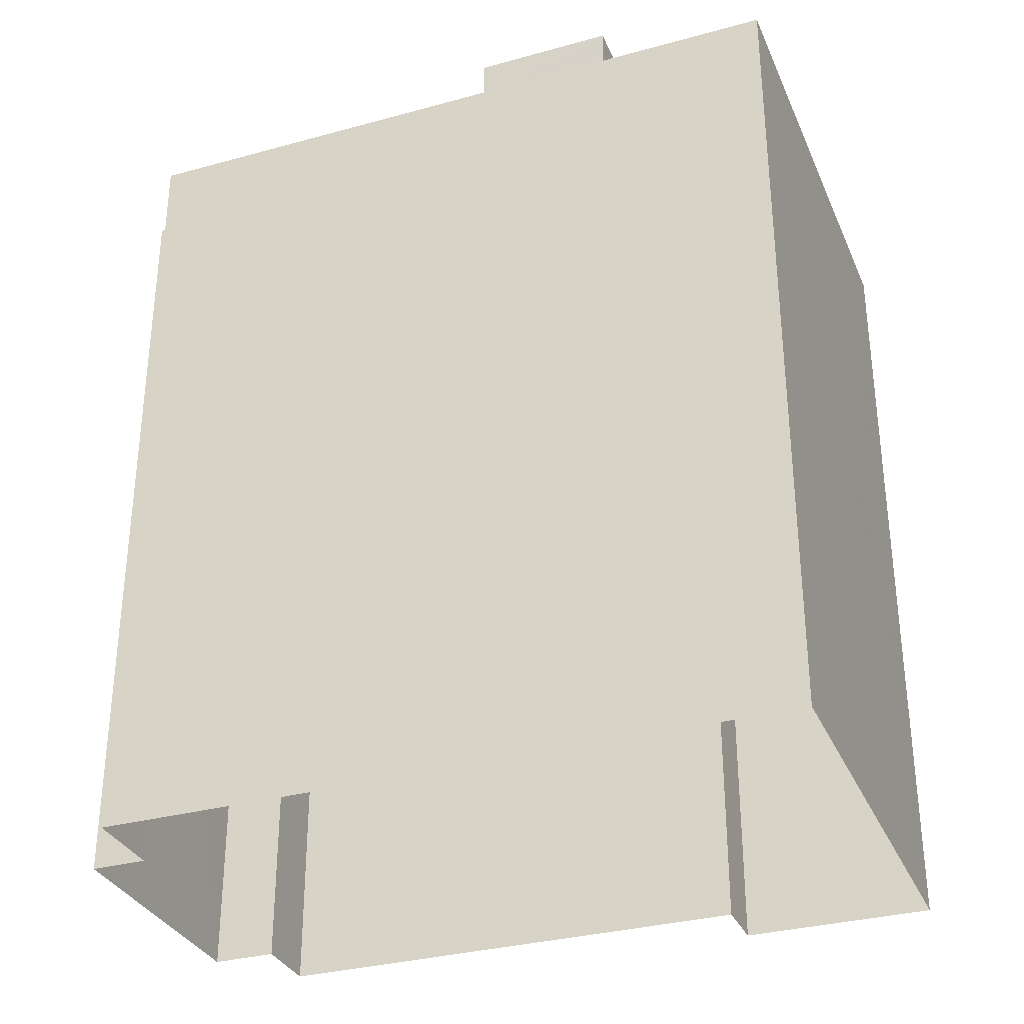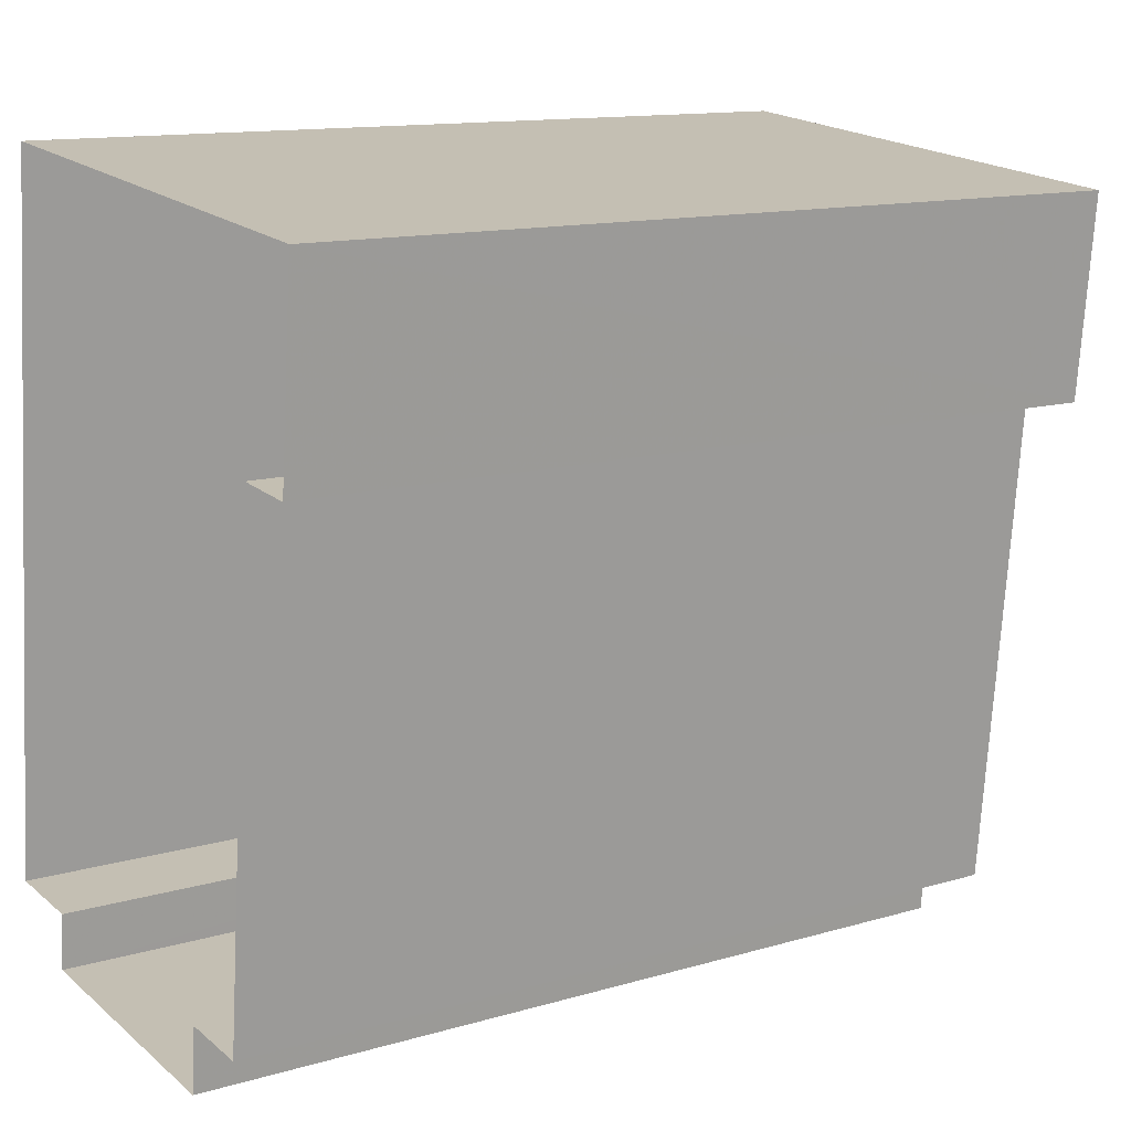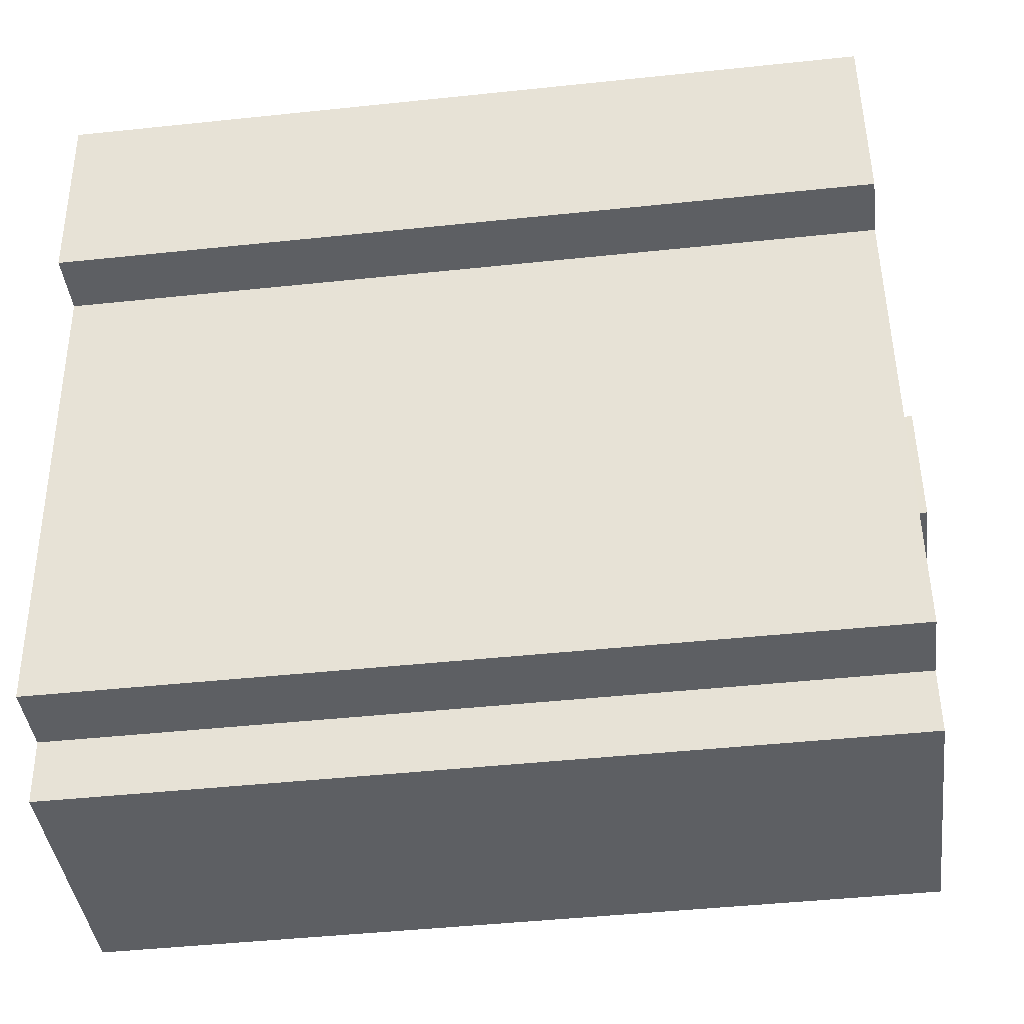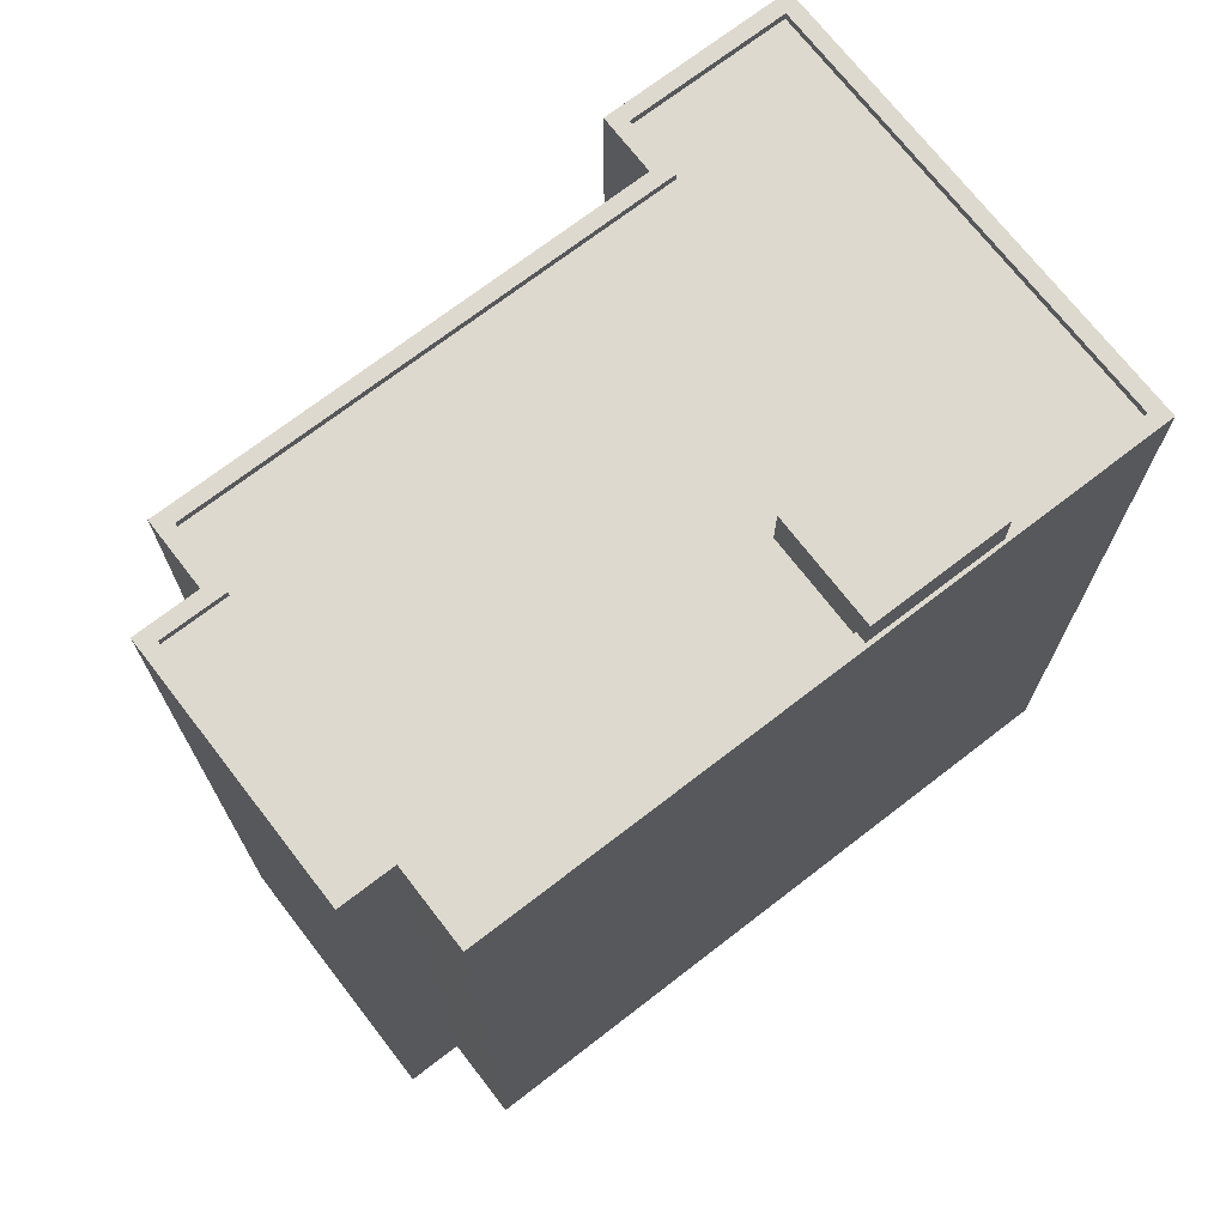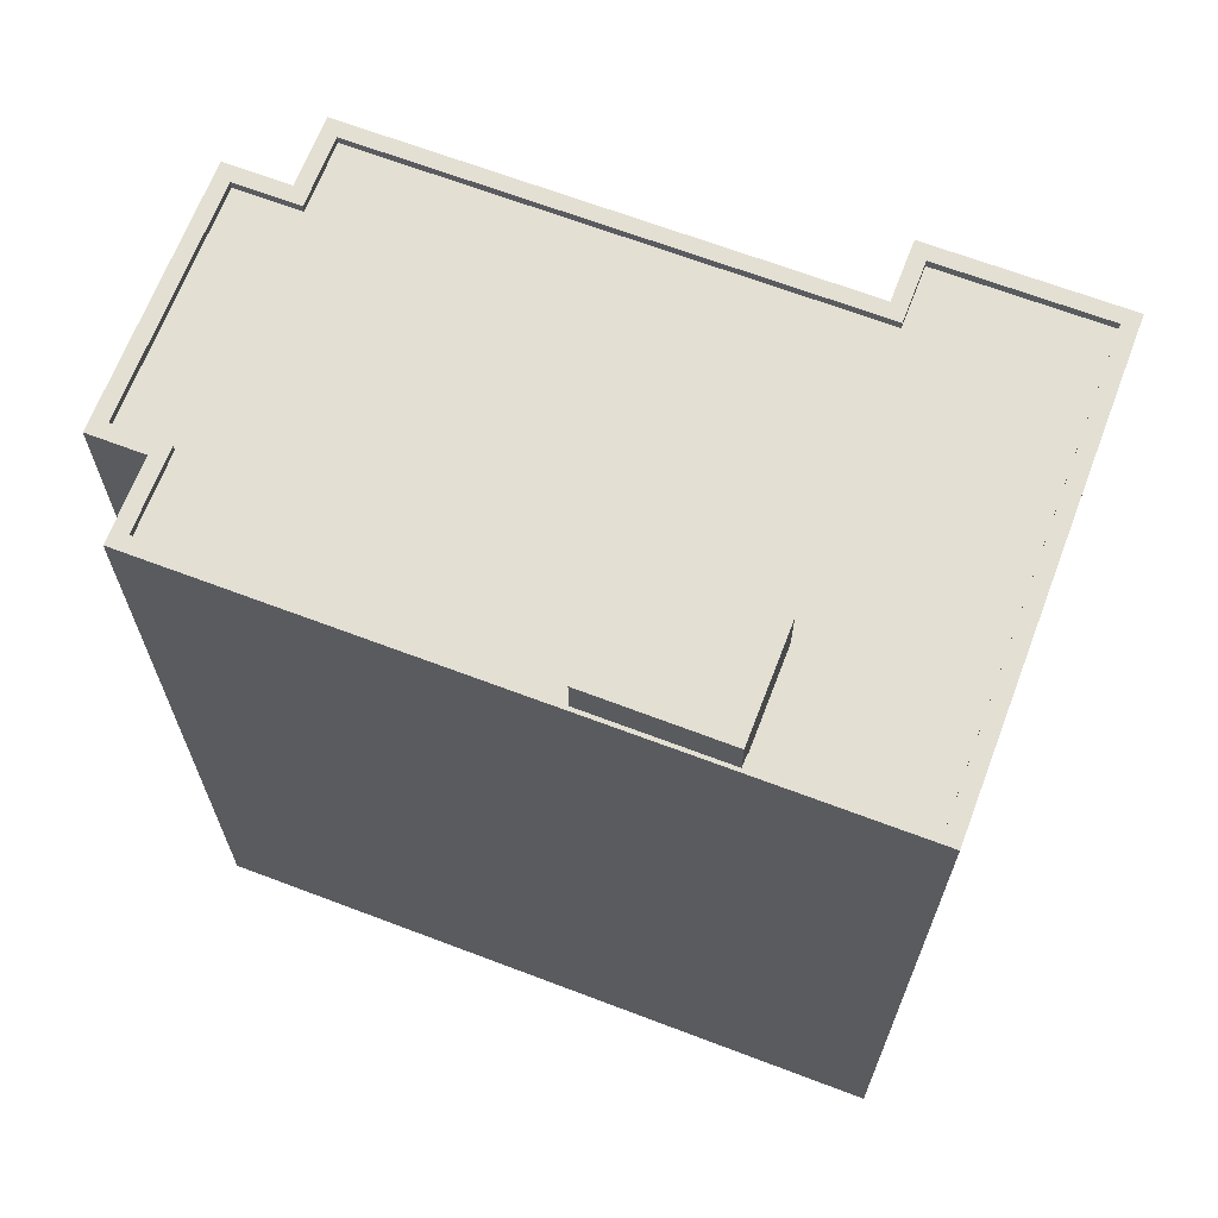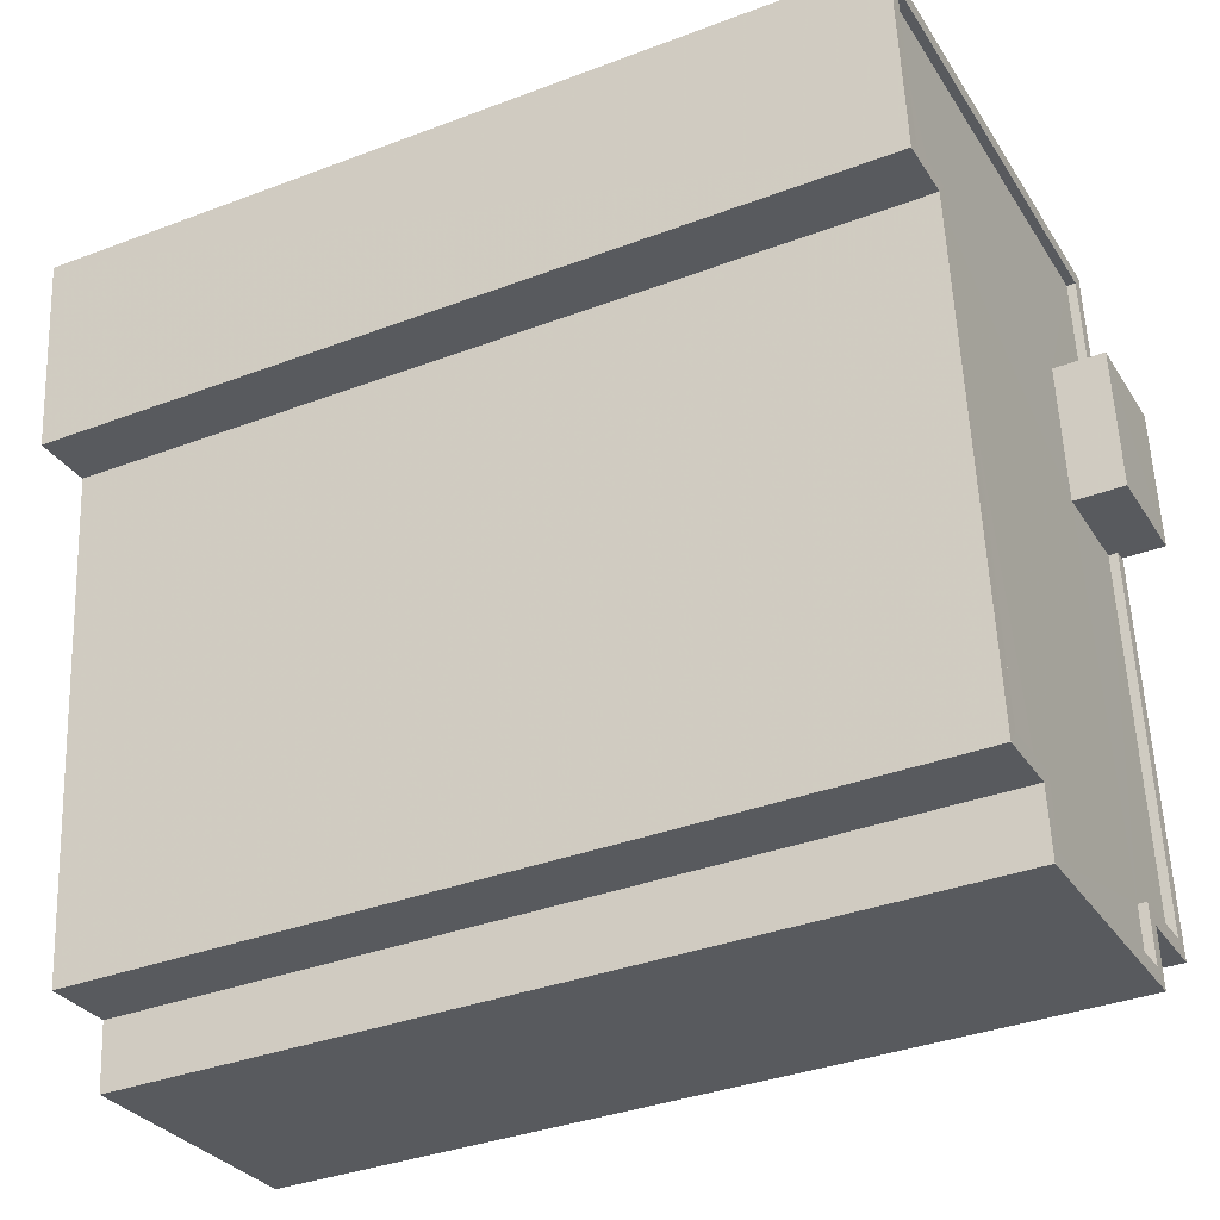
<metadata>
{"format":"obj","ext":"obj","renderer":"f3d","projection":"perspective","resolution":1024,"background":"white","views":[{"elev":-32.5,"azim":116.5,"up":"+Z"},{"elev":12.8,"azim":-124.2,"up":"+Y"},{"elev":-45.9,"azim":-83.1,"up":"+Y"},{"elev":71.5,"azim":57.9,"up":"+Z"},{"elev":66.9,"azim":116.4,"up":"+Z"},{"elev":-35.9,"azim":-63.5,"up":"+Y"}]}
</metadata>
<code>
v -1.257e+04 -3.787e+04 31.21
v -1.257e+04 -3.787e+04 31.21
v -1.256e+04 -3.787e+04 31.21
v -1.256e+04 -3.788e+04 31.21
v -1.256e+04 -3.788e+04 31.21
v -1.257e+04 -3.787e+04 31.21
v -1.256e+04 -3.788e+04 31.21
v -1.257e+04 -3.788e+04 31.21
v -1.257e+04 -3.788e+04 31.21
v -1.257e+04 -3.788e+04 31.21
v -1.256e+04 -3.787e+04 45.3
v -1.256e+04 -3.787e+04 45.3
v -1.256e+04 -3.787e+04 45.3
v -1.256e+04 -3.787e+04 45.3
v -1.256e+04 -3.788e+04 44.49
v -1.256e+04 -3.788e+04 44.49
v -1.256e+04 -3.787e+04 44.49
v -1.256e+04 -3.788e+04 44.49
v -1.257e+04 -3.788e+04 44.49
v -1.256e+04 -3.787e+04 44.49
v -1.256e+04 -3.787e+04 44.49
v -1.256e+04 -3.787e+04 44.49
v -1.257e+04 -3.787e+04 44.49
v -1.256e+04 -3.787e+04 44.49
v -1.257e+04 -3.787e+04 44.49
v -1.257e+04 -3.787e+04 44.49
v -1.257e+04 -3.788e+04 44.49
v -1.257e+04 -3.788e+04 44.49
v -1.257e+04 -3.788e+04 44.63
v -1.256e+04 -3.788e+04 44.63
v -1.257e+04 -3.788e+04 44.63
v -1.257e+04 -3.788e+04 44.63
v -1.256e+04 -3.787e+04 44.63
v -1.256e+04 -3.787e+04 44.63
v -1.257e+04 -3.787e+04 44.63
v -1.256e+04 -3.788e+04 44.63
v -1.256e+04 -3.788e+04 44.63
v -1.256e+04 -3.788e+04 44.63
v -1.256e+04 -3.788e+04 44.63
v -1.256e+04 -3.787e+04 44.63
v -1.257e+04 -3.787e+04 44.63
v -1.257e+04 -3.788e+04 44.63
v -1.256e+04 -3.787e+04 44.63
v -1.256e+04 -3.787e+04 44.63
v -1.256e+04 -3.787e+04 44.63
v -1.256e+04 -3.788e+04 44.63
v -1.257e+04 -3.788e+04 44.63
v -1.257e+04 -3.788e+04 44.63
v -1.257e+04 -3.787e+04 44.63
v -1.257e+04 -3.787e+04 44.63
v -1.257e+04 -3.787e+04 44.63
v -1.257e+04 -3.787e+04 44.63
f 1 2 3
f 3 4 5
f 1 6 2
f 7 8 5
f 9 10 1
f 8 9 5
f 5 1 3
f 5 9 1
f 11 12 13
f 11 14 12
f 15 16 17
f 18 15 19
f 20 21 22
f 23 21 20
f 15 17 24
f 25 26 23
f 27 28 26
f 28 19 15
f 26 24 21
f 23 26 21
f 28 15 24
f 28 24 26
f 29 30 31
f 29 31 32
f 33 34 35
f 36 37 38
f 36 39 30
f 37 34 40
f 41 33 35
f 32 31 42
f 43 44 33
f 38 40 45
f 46 36 38
f 40 34 44
f 46 39 36
f 31 30 39
f 44 34 33
f 38 37 40
f 47 32 42
f 48 32 47
f 47 49 50
f 50 51 52
f 48 47 50
f 52 51 35
f 35 51 41
f 50 49 51
f 40 13 12
f 40 44 13
f 24 45 14
f 14 45 12
f 24 17 45
f 12 45 40
f 11 24 14
f 11 21 24
f 22 21 43
f 44 43 13
f 13 43 11
f 43 21 11
f 41 25 23
f 41 51 25
f 33 23 20
f 33 41 23
f 43 33 20
f 22 43 20
f 45 16 38
f 45 17 16
f 38 16 15
f 46 38 15
f 39 15 18
f 39 46 15
f 39 18 19
f 31 39 19
f 42 19 28
f 42 31 19
f 42 28 27
f 47 42 27
f 49 27 26
f 49 47 27
f 49 26 25
f 51 49 25
f 34 3 2
f 35 34 2
f 3 37 4
f 3 34 37
f 37 5 4
f 37 36 5
f 36 7 5
f 36 30 7
f 30 8 7
f 30 29 8
f 29 9 8
f 29 32 9
f 32 10 9
f 32 48 10
f 50 1 10
f 48 50 10
f 50 6 1
f 50 52 6
f 52 2 6
f 52 35 2

</code>
